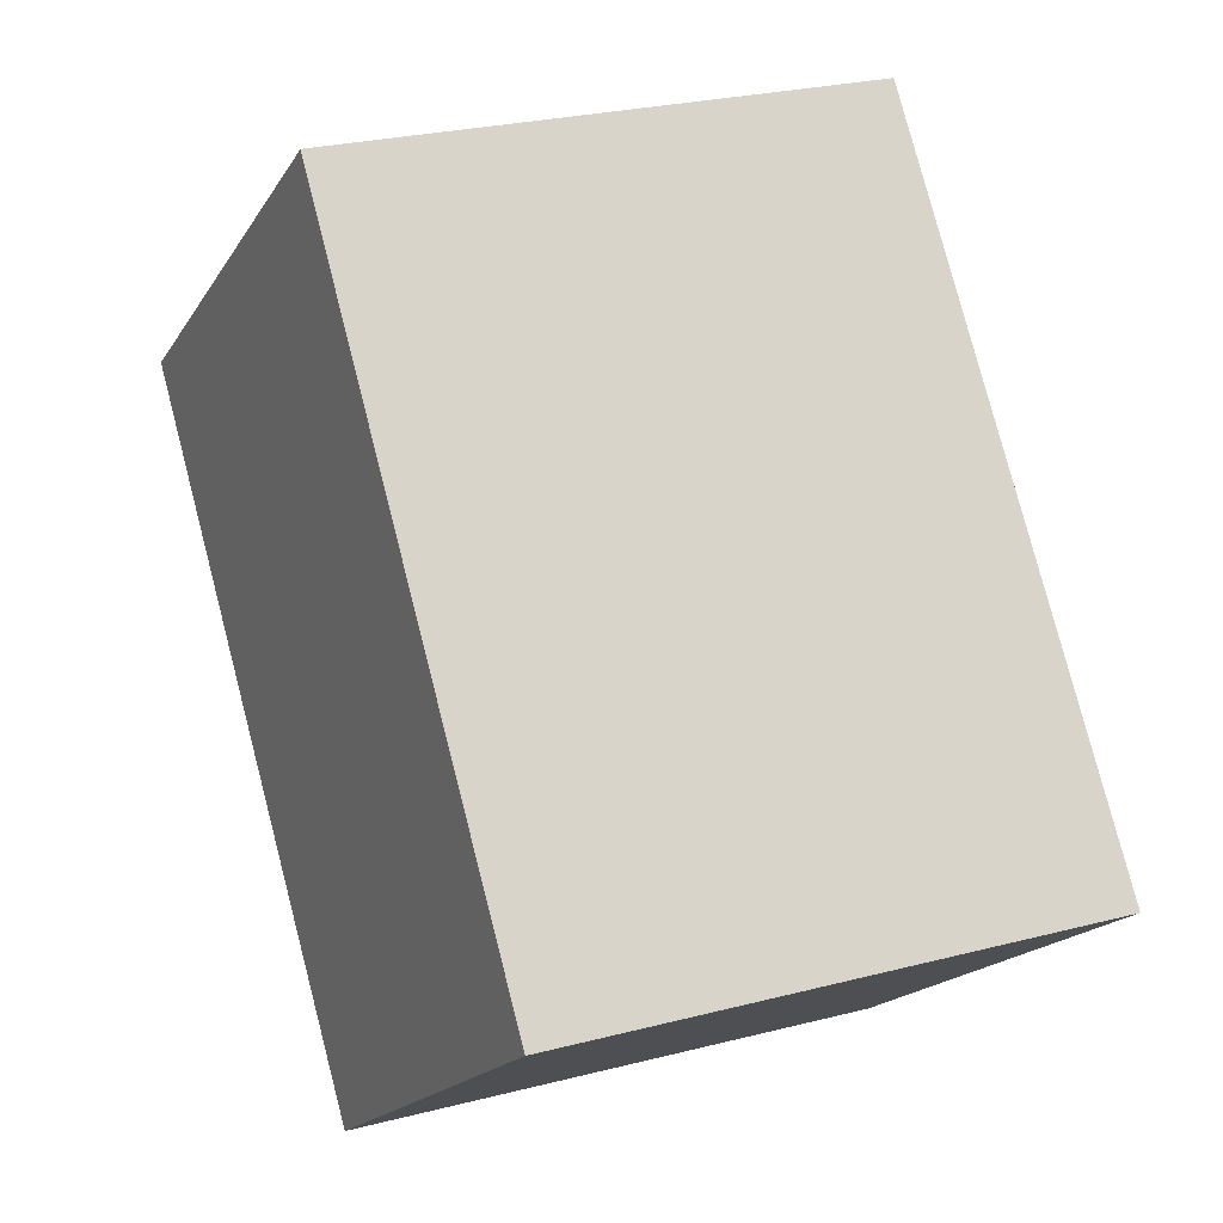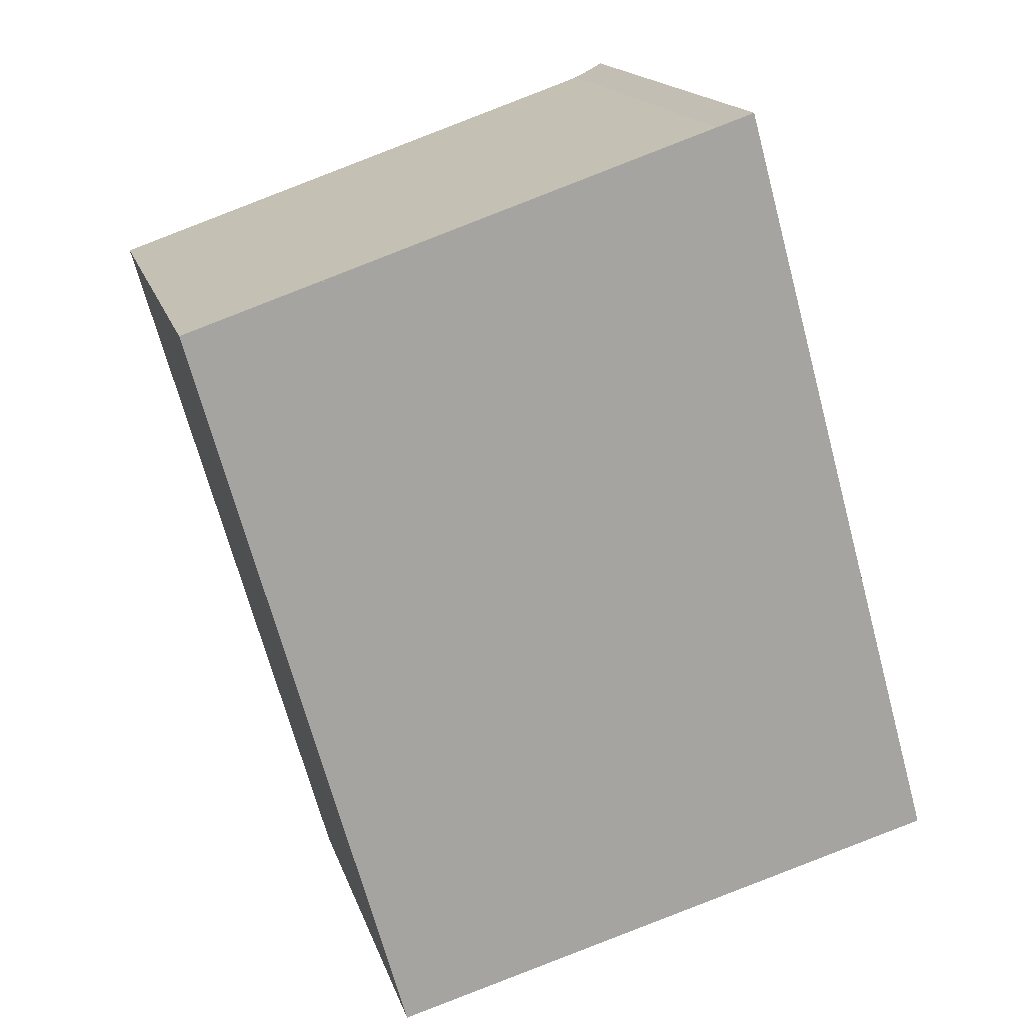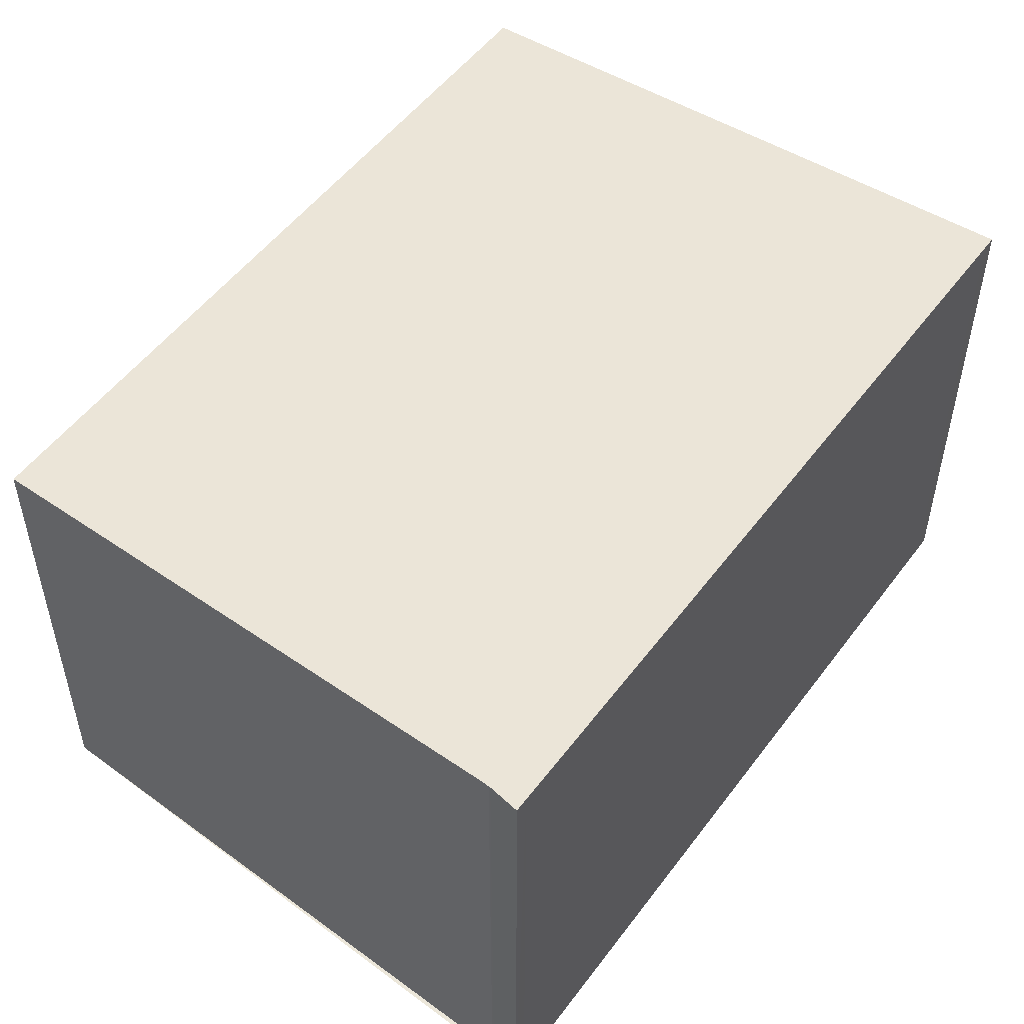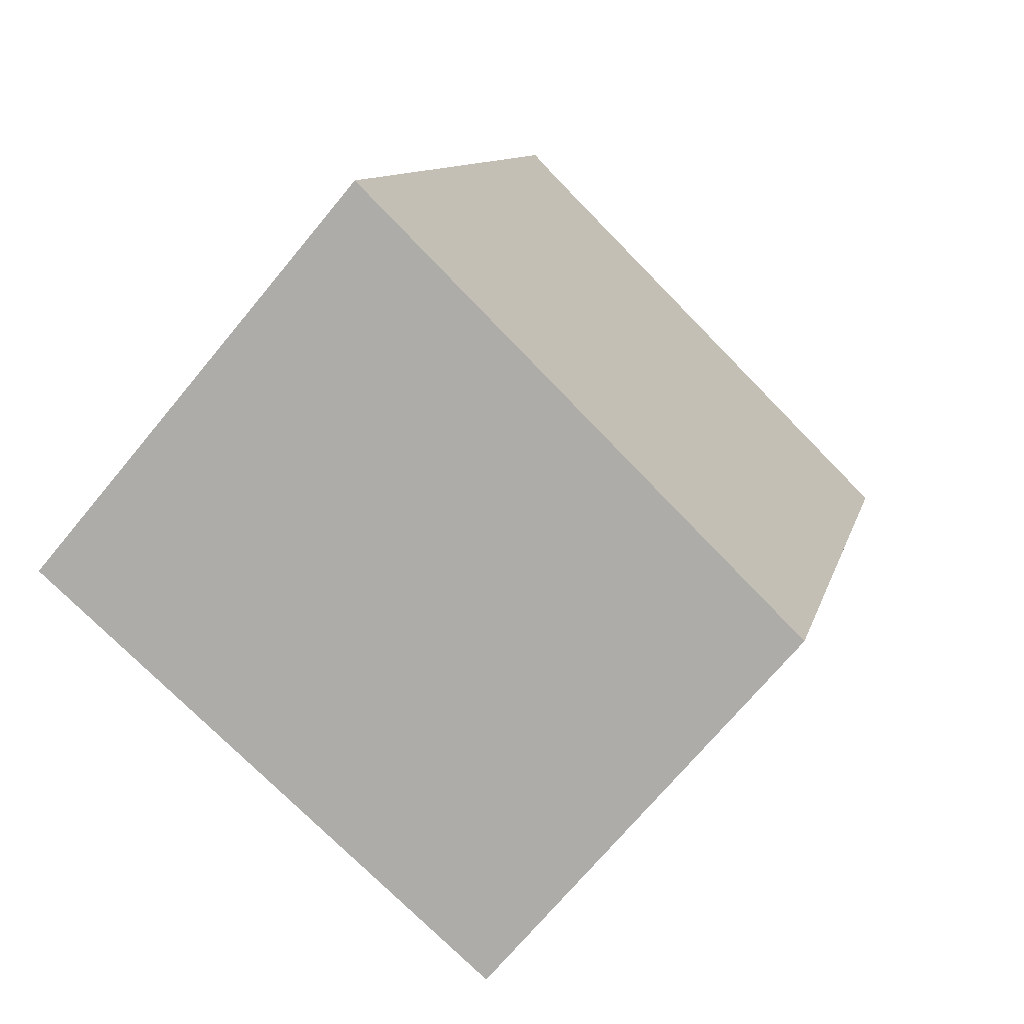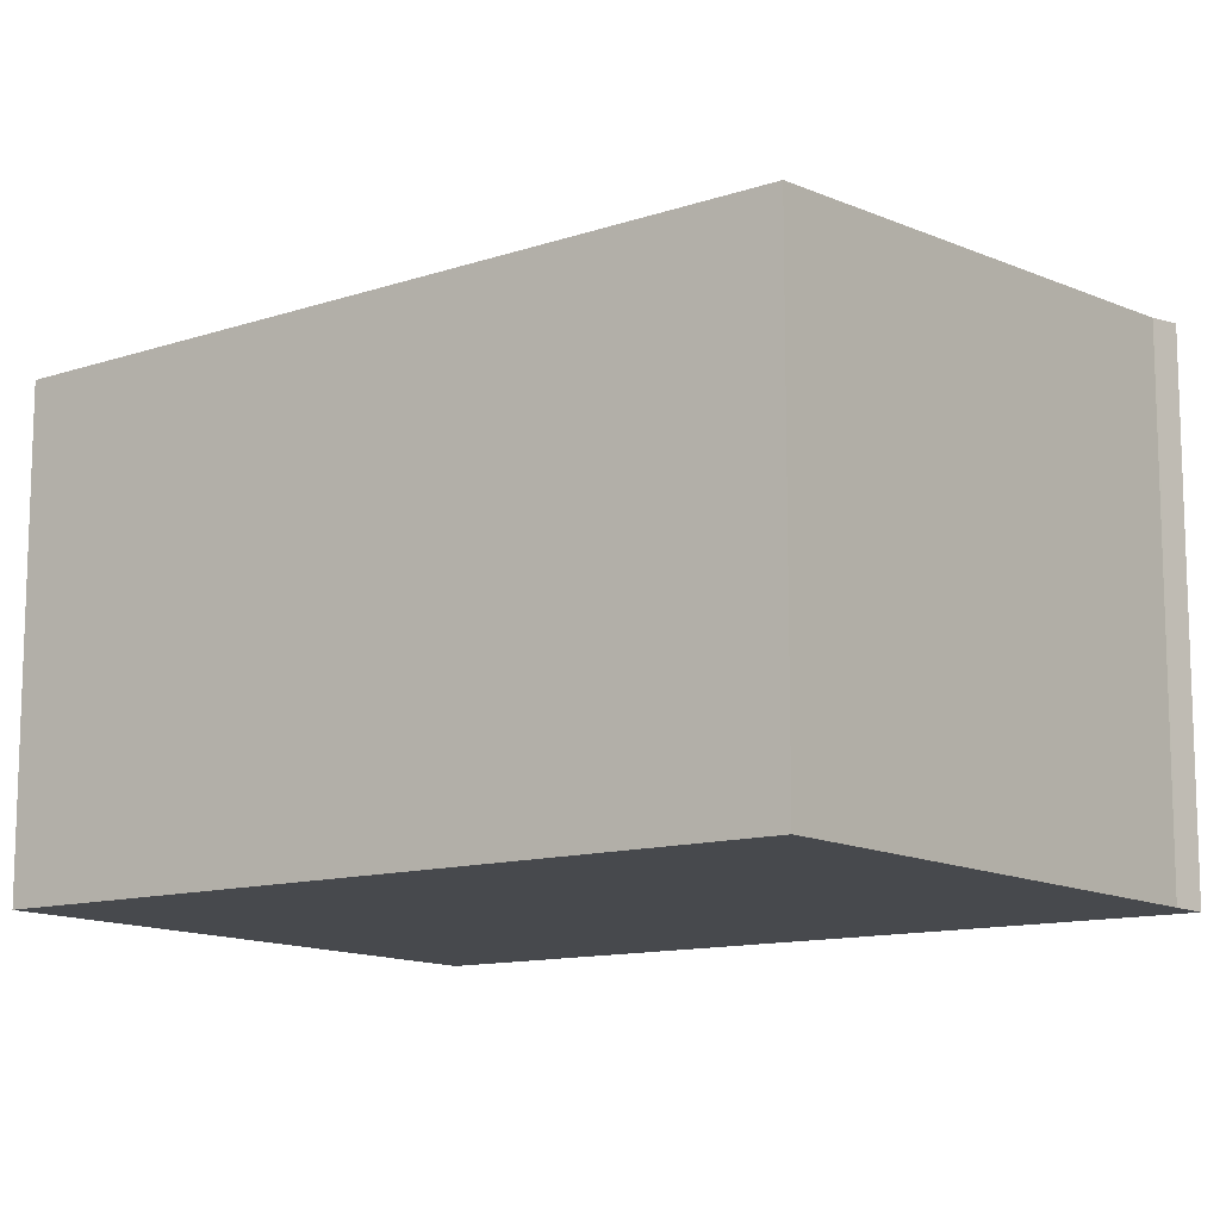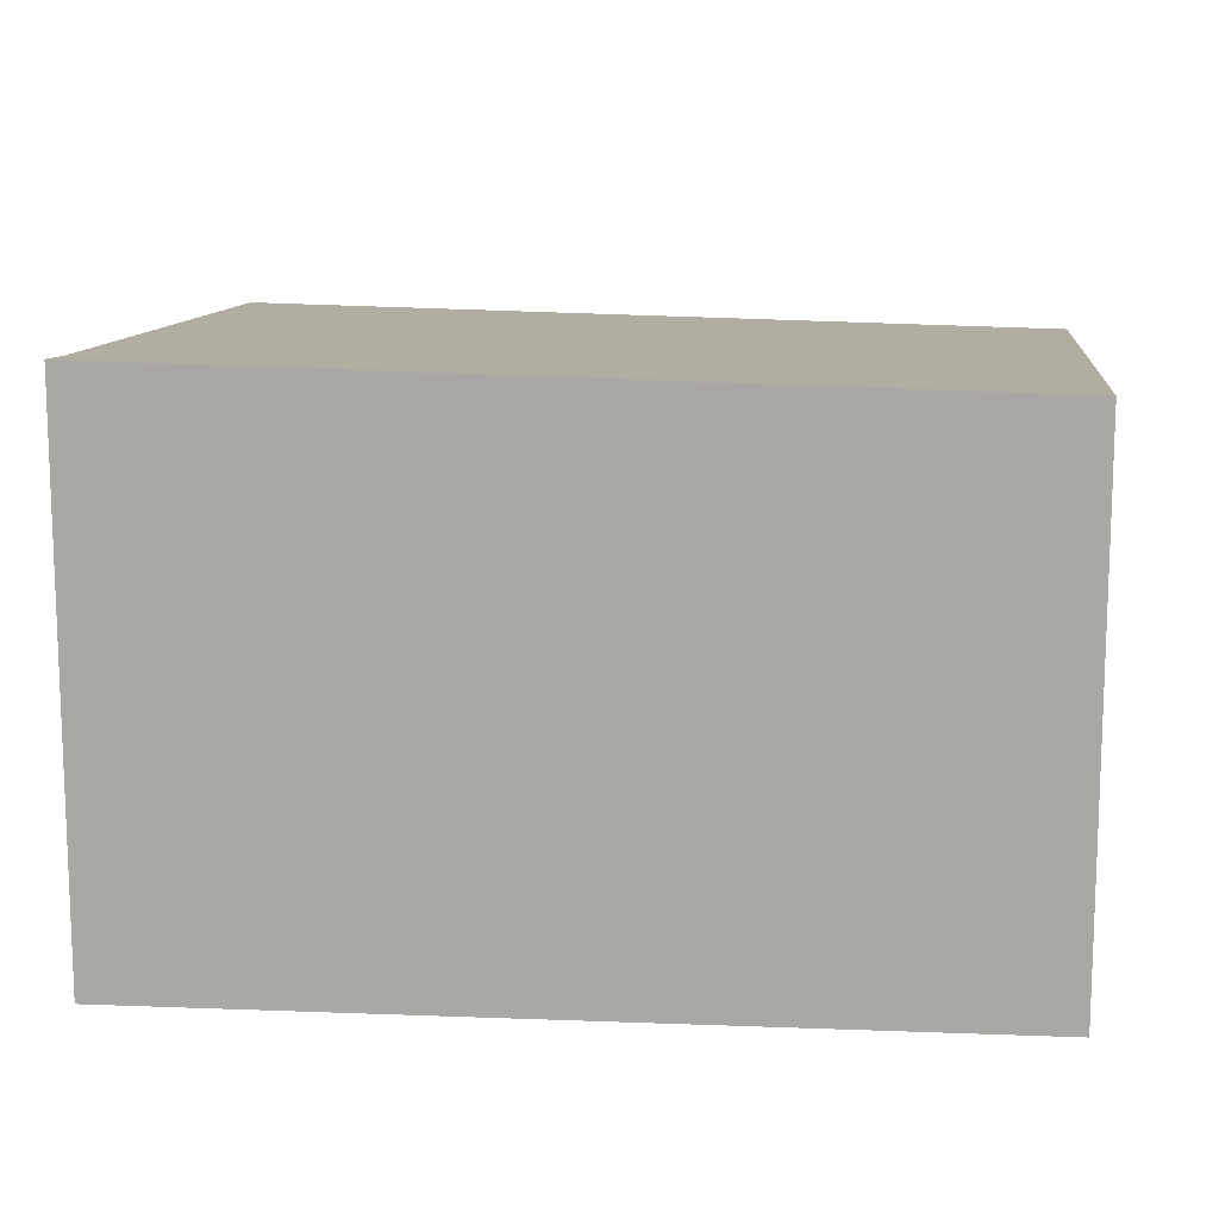
<metadata>
{"format":"obj","ext":"obj","renderer":"f3d","projection":"perspective","resolution":1024,"background":"white","views":[{"elev":-18.5,"azim":157.2,"up":"+Y"},{"elev":16.5,"azim":165.4,"up":"+Y"},{"elev":53.4,"azim":-159.8,"up":"+Z"},{"elev":-70.3,"azim":-39.5,"up":"+Y"},{"elev":-12.4,"azim":110.0,"up":"+Z"},{"elev":14.1,"azim":-100.5,"up":"+Z"}]}
</metadata>
<code>
v -855.7 -1003 2.058
v -854.8 -1000 2.122
v -854.7 -1000 2.112
v -852.5 -1001 1.951
v -853.4 -1004 1.889
v -855.6 -1003 2.049
v -854.7 -1000 2.113
v -855.6 -1003 2.05
v -855.7 -1003 2.059
v -853.4 -1004 1.89
v -854.8 -1000 2.121
v -854.7 -1000 2.112
v -852.5 -1001 1.95
v -852.8 -1001 1.971
v -852.8 -1001 1.97
v -853.6 -1004 1.91
v -853.6 -1004 1.909
v -855.7 -1003 2.059
v -855.7 -1003 2.058
v -855.7 -1003 0
v -855.7 -1003 0
v -854.7 -1000 2.113
v -854.8 -1000 2.122
v -854.8 -1000 0
v -854.7 -1000 0
v -852.8 -1001 1.971
v -854.7 -1000 2.112
v -854.7 -1000 0
v -852.8 -1001 0
v -852.5 -1001 1.95
v -852.5 -1001 1.951
v -852.5 -1001 0
v -852.5 -1001 0
v -853.6 -1004 1.909
v -853.4 -1004 1.889
v -853.4 -1004 0
v -853.6 -1004 0
v -855.7 -1003 2.058
v -855.6 -1003 2.049
v -855.6 -1003 0
v -855.7 -1003 0
v -854.7 -1000 2.112
v -854.7 -1000 2.113
v -854.7 -1000 0
v -854.7 -1000 0
v -854.8 -1000 2.121
v -855.7 -1003 2.059
v -855.7 -1003 0
v -854.8 -1000 0
v -853.4 -1004 1.889
v -853.4 -1004 1.89
v -853.4 -1004 -2.22e-16
v -853.4 -1004 0
v -854.8 -1000 2.122
v -854.8 -1000 2.121
v -854.8 -1000 0
v -854.8 -1000 0
v -853.4 -1004 1.89
v -852.5 -1001 1.95
v -852.5 -1001 0
v -853.4 -1004 -2.22e-16
v -852.5 -1001 1.951
v -852.8 -1001 1.971
v -852.8 -1001 0
v -852.5 -1001 0
v -855.6 -1003 2.049
v -853.6 -1004 1.909
v -853.6 -1004 0
v -855.6 -1003 0
v -855.7 -1003 0
v -854.8 -1000 0
v -854.7 -1000 0
v -852.5 -1001 0
v -853.4 -1004 0
f 16 8 12 15
f 12 8 9 11
f 8 6 1 9
f 17 6 8 16
f 11 2 7 12
f 15 12 7 3 14
f 14 4 13 15
f 15 13 10 16
f 16 10 5 17
f 19 20 21 18
f 23 24 25 22
f 27 28 29 26
f 31 32 33 30
f 35 36 37 34
f 39 40 41 38
f 43 44 45 42
f 47 48 49 46
f 51 52 53 50
f 55 56 57 54
f 59 60 61 58
f 63 64 65 62
f 67 68 69 66
f 71 72 73 74 70

</code>
